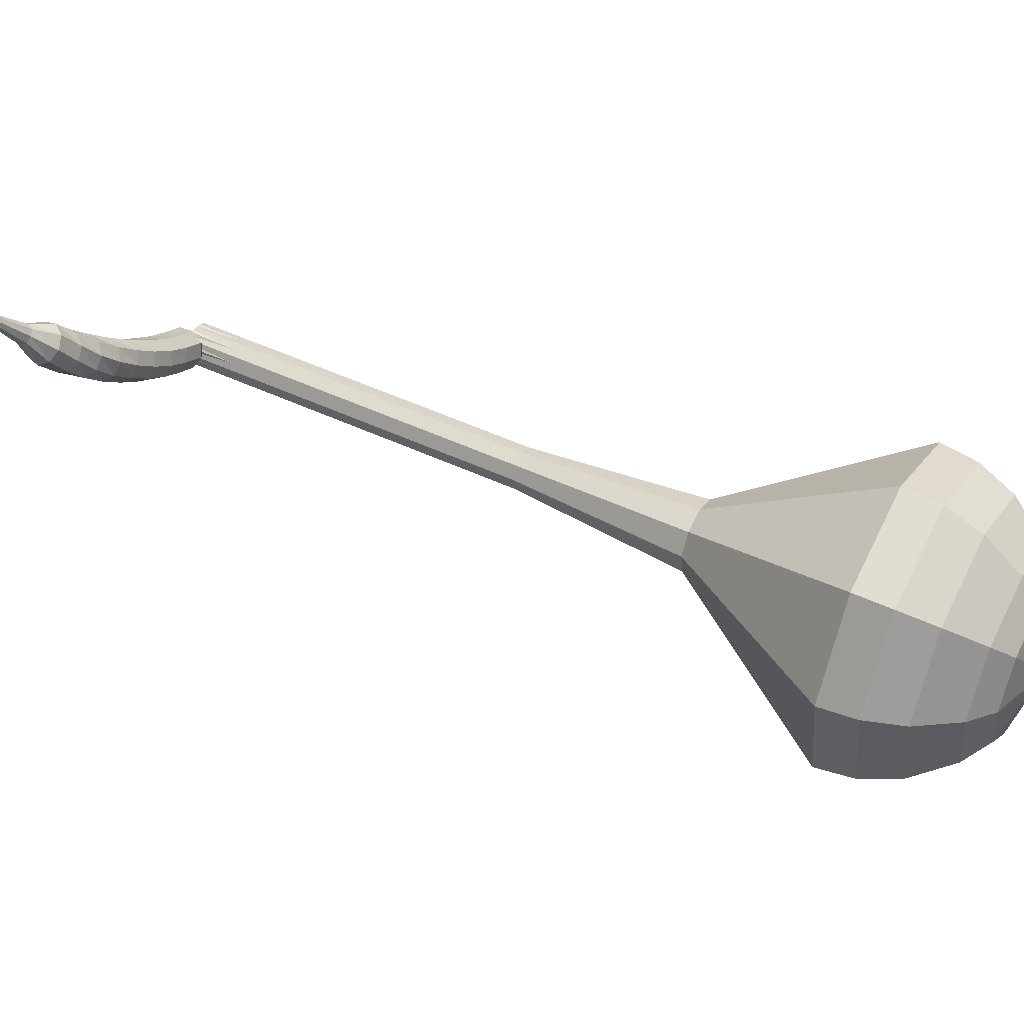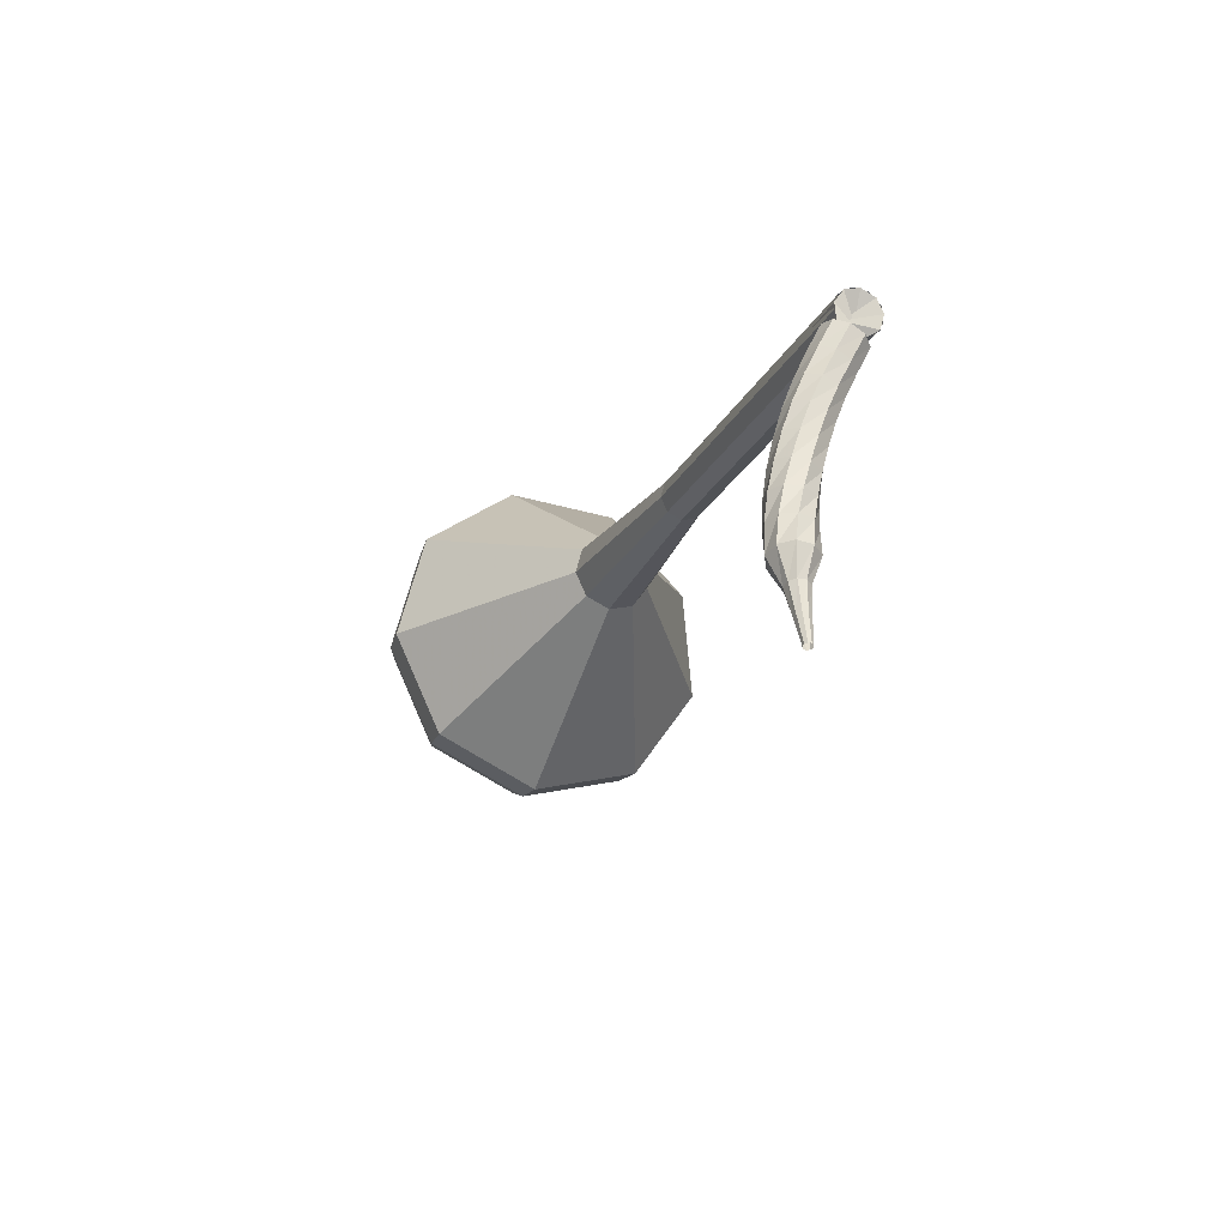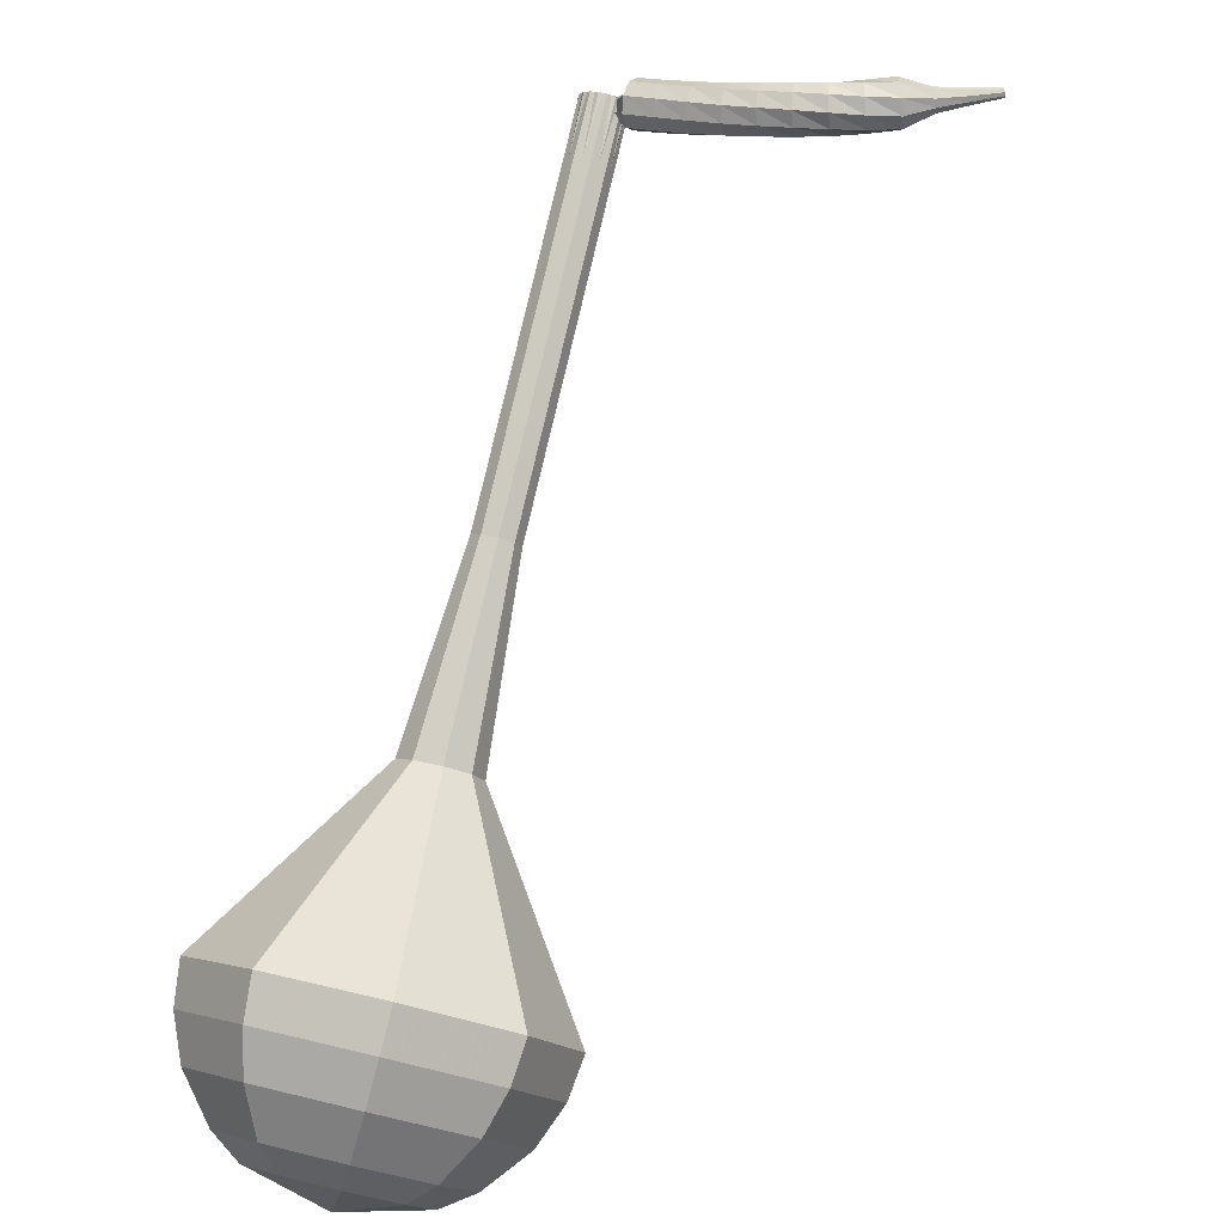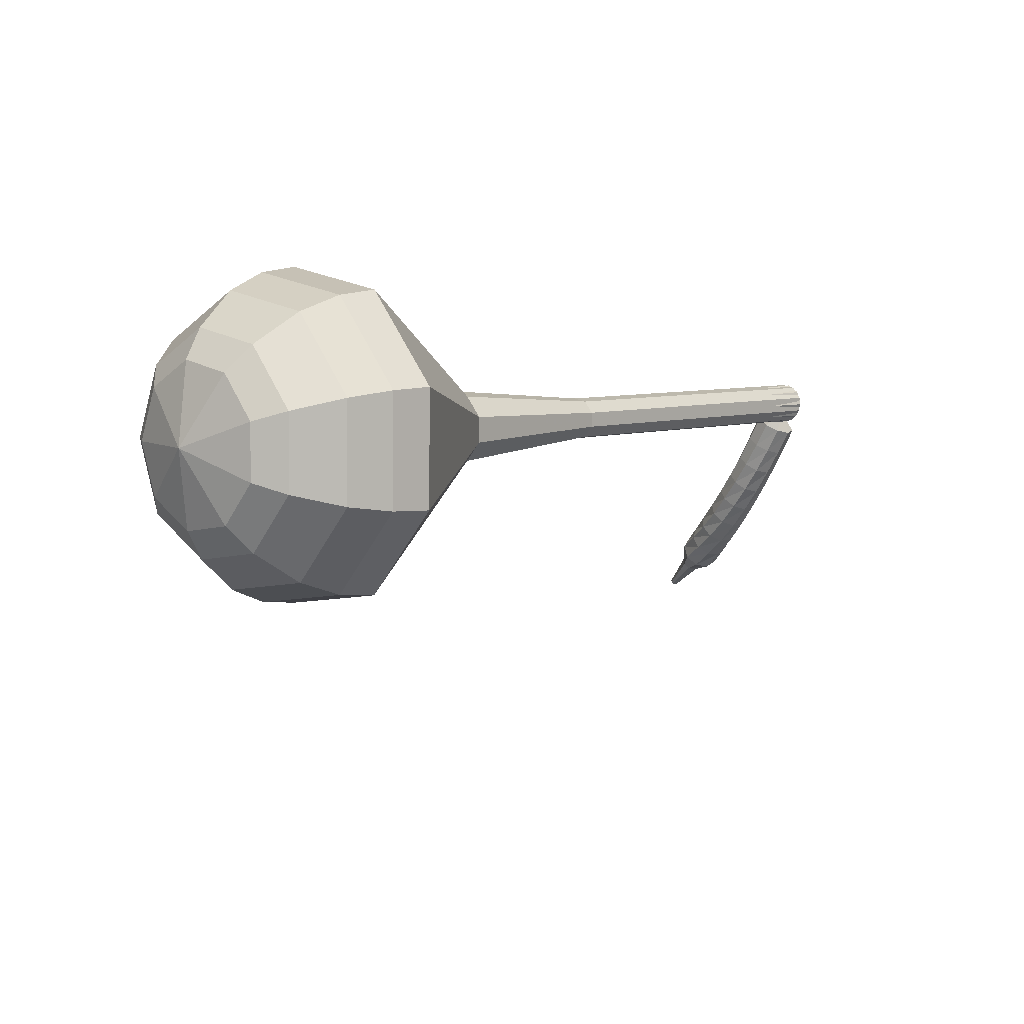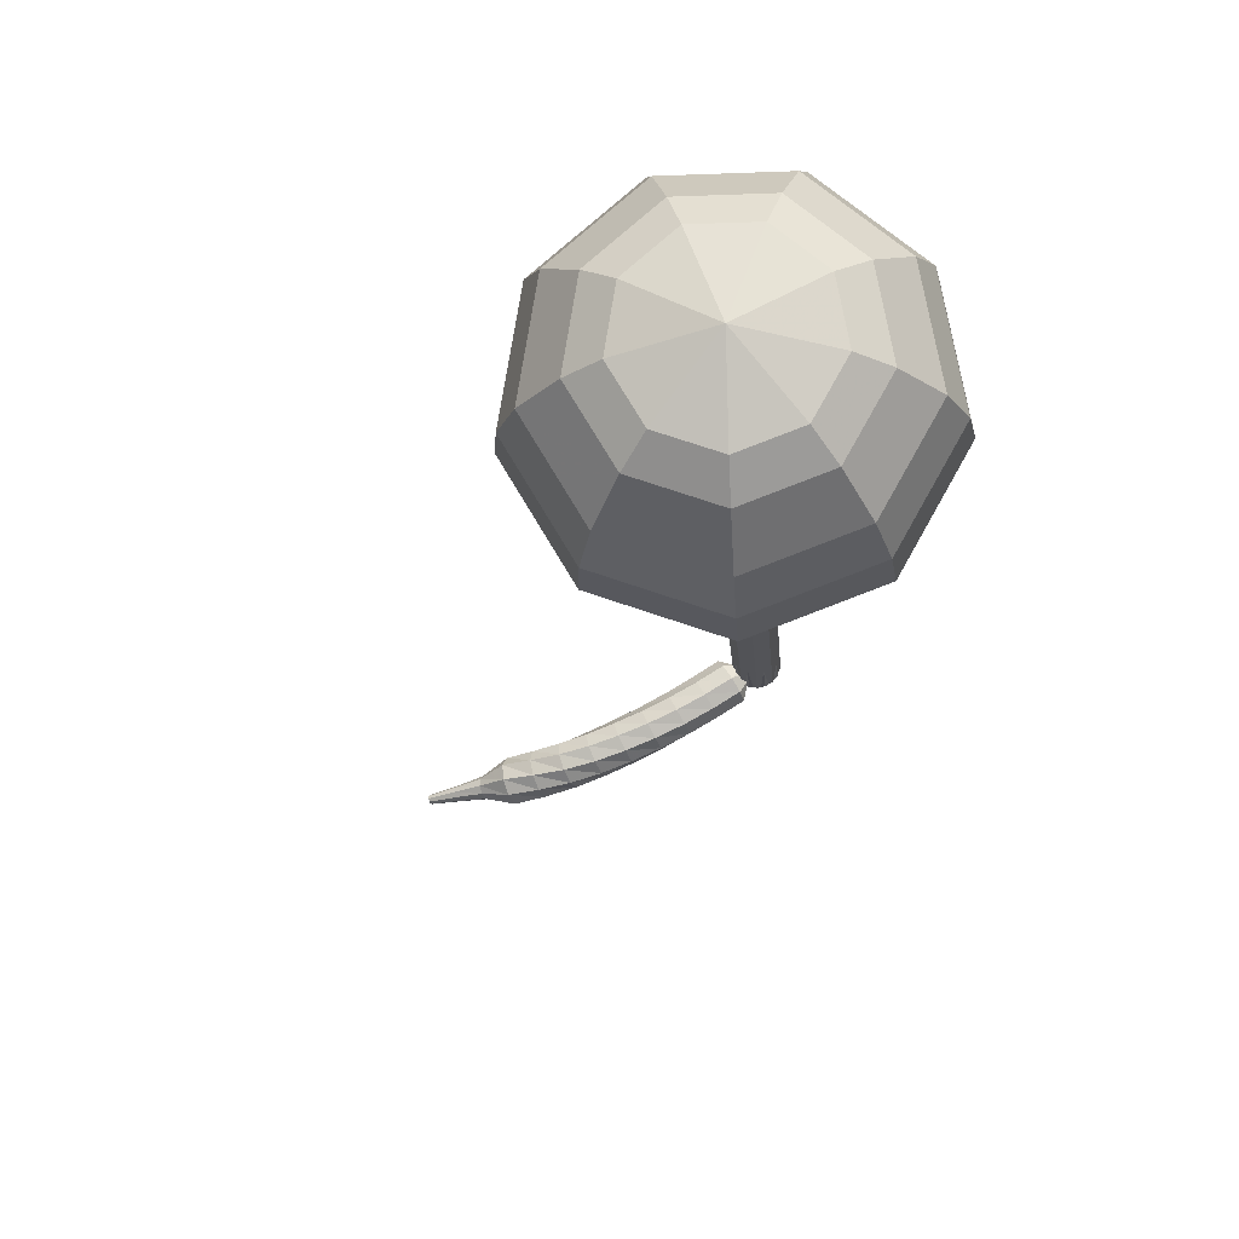
<metadata>
{"format":"obj","ext":"obj","renderer":"f3d","projection":"perspective","resolution":1024,"background":"white","views":[{"elev":-15.3,"azim":-126.8,"up":"+Y"},{"elev":-59.6,"azim":96.1,"up":"+Z"},{"elev":-74.2,"azim":114.8,"up":"+Y"},{"elev":57.9,"azim":-3.0,"up":"+Z"},{"elev":-39.0,"azim":-46.6,"up":"+Y"}]}
</metadata>
<code>
g tube1
v 82.51 82.9 180.2
v 81.53 80.97 177.6
v 82.19 77.94 176.2
v 84.2 75.25 176.7
v 86.6 74.14 178.9
v 88.28 75.14 181.6
v 88.45 77.78 183.8
v 87.03 80.83 184.2
v 84.68 82.85 182.8
v 82.51 82.9 180.2
v 82.53 81.37 180.8
v 81.81 79.95 178.9
v 82.3 77.74 177.9
v 83.77 75.76 178.2
v 85.53 74.95 179.8
v 86.76 75.69 181.8
v 86.88 77.62 183.4
v 85.84 79.85 183.7
v 84.12 81.33 182.7
v 82.53 81.37 180.8
v 83.74 77.86 181.3
v 83.74 77.86 181.3
v 83.74 77.86 181.3
v 83.74 77.86 181.3
v 83.74 77.86 181.3
v 83.74 77.86 181.3
v 83.74 77.86 181.3
v 83.74 77.86 181.3
v 83.74 77.86 181.3
v 83.74 77.86 181.3
v 113.9 94.68 157
v 113.4 94.68 156.5
v 112.9 95.09 156.2
v 112.7 95.71 156.3
v 112.7 96.25 156.7
v 113.1 96.45 157.3
v 113.6 96.23 157.7
v 114 95.69 157.8
v 114.1 95.07 157.5
v 113.9 94.68 157
v 112.1 95.56 156
v 112.6 95.8 155.6
v 113.2 95.64 155.4
v 113.7 95.14 155.5
v 113.8 94.54 155.8
v 113.4 94.12 156.2
v 112.8 94.08 156.5
v 112.2 94.43 156.6
v 112 95.02 156.4
v 112.1 95.56 156
v 111.6 94.98 155
v 112.1 95.21 154.6
v 112.8 95.04 154.4
v 113.2 94.52 154.5
v 113.3 93.92 154.8
v 112.9 93.5 155.2
v 112.3 93.47 155.5
v 111.7 93.83 155.5
v 111.5 94.43 155.3
v 111.6 94.98 155
v 111.2 94.47 153.9
v 111.7 94.69 153.6
v 112.3 94.48 153.4
v 112.7 93.94 153.4
v 112.7 93.32 153.7
v 112.4 92.91 154.1
v 111.7 92.91 154.4
v 111.2 93.31 154.5
v 111 93.92 154.3
v 111.2 94.47 153.9
v 110.7 94.07 152.8
v 111.3 94.26 152.5
v 111.9 94 152.3
v 112.3 93.42 152.4
v 112.2 92.79 152.7
v 111.8 92.41 153
v 111.1 92.45 153.3
v 110.6 92.89 153.3
v 110.5 93.53 153.2
v 110.7 94.07 152.8
v 110.3 93.75 151.7
v 110.9 93.89 151.4
v 111.5 93.58 151.3
v 111.8 92.98 151.3
v 111.7 92.35 151.6
v 111.2 92 151.9
v 110.6 92.08 152.1
v 110.1 92.57 152.2
v 110 93.23 152
v 110.3 93.75 151.7
v 109.9 93.5 150.6
v 110.6 93.58 150.3
v 111.1 93.22 150.2
v 111.4 92.58 150.2
v 111.2 91.96 150.4
v 110.6 91.66 150.7
v 110 91.81 150.9
v 109.6 92.35 151
v 109.5 93.01 150.8
v 109.9 93.5 150.6
v 109.6 93.35 149.4
v 110.3 93.33 149.2
v 110.8 92.89 149
v 110.9 92.22 149.1
v 110.6 91.64 149.3
v 110 91.42 149.5
v 109.4 91.66 149.7
v 109.1 92.26 149.8
v 109.1 92.92 149.7
v 109.6 93.35 149.4
v 109.4 93.28 148.2
v 110 93.14 148
v 110.4 92.61 147.9
v 110.4 91.92 147.9
v 110 91.42 148.1
v 109.3 91.32 148.3
v 108.8 91.68 148.5
v 108.6 92.33 148.6
v 108.8 92.96 148.5
v 109.4 93.28 148.2
v 109.1 93.27 147
v 109.7 93.03 146.8
v 110 92.43 146.7
v 109.9 91.76 146.7
v 109.4 91.33 146.9
v 108.7 91.34 147.1
v 108.3 91.79 147.3
v 108.2 92.47 147.4
v 108.5 93.05 147.2
v 109.1 93.27 147
v 108.7 92.81 145.8
v 109 92.65 145.7
v 109.1 92.34 145.7
v 109 92.01 145.7
v 108.8 91.83 145.8
v 108.4 91.87 145.9
v 108.2 92.12 146
v 108.2 92.46 146
v 108.4 92.73 145.9
v 108.7 92.81 145.8
v 108.3 92.71 144.6
v 108.5 92.6 144.5
v 108.6 92.39 144.5
v 108.5 92.17 144.5
v 108.3 92.06 144.6
v 108.1 92.1 144.6
v 107.9 92.27 144.7
v 107.9 92.5 144.7
v 108.1 92.67 144.7
v 108.3 92.71 144.6
v 107.9 92.66 143.4
v 108 92.59 143.4
v 108 92.47 143.3
v 108 92.34 143.3
v 107.9 92.27 143.4
v 107.7 92.3 143.4
v 107.6 92.4 143.5
v 107.6 92.54 143.5
v 107.7 92.64 143.4
v 107.9 92.66 143.4
f 1 2 12
f 12 11 1
f 2 3 13
f 13 12 2
f 3 4 14
f 14 13 3
f 4 5 15
f 15 14 4
f 5 6 16
f 16 15 5
f 6 7 17
f 17 16 6
f 7 8 18
f 18 17 7
f 8 9 19
f 19 18 8
f 9 10 20
f 20 19 9
f 11 12 22
f 22 21 11
f 12 13 23
f 23 22 12
f 13 14 24
f 24 23 13
f 14 15 25
f 25 24 14
f 15 16 26
f 26 25 15
f 16 17 27
f 27 26 16
f 17 18 28
f 28 27 17
f 18 19 29
f 29 28 18
f 19 20 30
f 30 29 19
f 21 22 32
f 32 31 21
f 22 23 33
f 33 32 22
f 23 24 34
f 34 33 23
f 24 25 35
f 35 34 24
f 25 26 36
f 36 35 25
f 26 27 37
f 37 36 26
f 27 28 38
f 38 37 27
f 28 29 39
f 39 38 28
f 29 30 40
f 40 39 29
f 31 32 42
f 42 41 31
f 32 33 43
f 43 42 32
f 33 34 44
f 44 43 33
f 34 35 45
f 45 44 34
f 35 36 46
f 46 45 35
f 36 37 47
f 47 46 36
f 37 38 48
f 48 47 37
f 38 39 49
f 49 48 38
f 39 40 50
f 50 49 39
f 41 42 52
f 52 51 41
f 42 43 53
f 53 52 42
f 43 44 54
f 54 53 43
f 44 45 55
f 55 54 44
f 45 46 56
f 56 55 45
f 46 47 57
f 57 56 46
f 47 48 58
f 58 57 47
f 48 49 59
f 59 58 48
f 49 50 60
f 60 59 49
f 51 52 62
f 62 61 51
f 52 53 63
f 63 62 52
f 53 54 64
f 64 63 53
f 54 55 65
f 65 64 54
f 55 56 66
f 66 65 55
f 56 57 67
f 67 66 56
f 57 58 68
f 68 67 57
f 58 59 69
f 69 68 58
f 59 60 70
f 70 69 59
f 61 62 72
f 72 71 61
f 62 63 73
f 73 72 62
f 63 64 74
f 74 73 63
f 64 65 75
f 75 74 64
f 65 66 76
f 76 75 65
f 66 67 77
f 77 76 66
f 67 68 78
f 78 77 67
f 68 69 79
f 79 78 68
f 69 70 80
f 80 79 69
f 71 72 82
f 82 81 71
f 72 73 83
f 83 82 72
f 73 74 84
f 84 83 73
f 74 75 85
f 85 84 74
f 75 76 86
f 86 85 75
f 76 77 87
f 87 86 76
f 77 78 88
f 88 87 77
f 78 79 89
f 89 88 78
f 79 80 90
f 90 89 79
f 81 82 92
f 92 91 81
f 82 83 93
f 93 92 82
f 83 84 94
f 94 93 83
f 84 85 95
f 95 94 84
f 85 86 96
f 96 95 85
f 86 87 97
f 97 96 86
f 87 88 98
f 98 97 87
f 88 89 99
f 99 98 88
f 89 90 100
f 100 99 89
f 91 92 102
f 102 101 91
f 92 93 103
f 103 102 92
f 93 94 104
f 104 103 93
f 94 95 105
f 105 104 94
f 95 96 106
f 106 105 95
f 96 97 107
f 107 106 96
f 97 98 108
f 108 107 97
f 98 99 109
f 109 108 98
f 99 100 110
f 110 109 99
f 101 102 112
f 112 111 101
f 102 103 113
f 113 112 102
f 103 104 114
f 114 113 103
f 104 105 115
f 115 114 104
f 105 106 116
f 116 115 105
f 106 107 117
f 117 116 106
f 107 108 118
f 118 117 107
f 108 109 119
f 119 118 108
f 109 110 120
f 120 119 109
f 111 112 122
f 122 121 111
f 112 113 123
f 123 122 112
f 113 114 124
f 124 123 113
f 114 115 125
f 125 124 114
f 115 116 126
f 126 125 115
f 116 117 127
f 127 126 116
f 117 118 128
f 128 127 117
f 118 119 129
f 129 128 118
f 119 120 130
f 130 129 119
f 121 122 132
f 132 131 121
f 122 123 133
f 133 132 122
f 123 124 134
f 134 133 123
f 124 125 135
f 135 134 124
f 125 126 136
f 136 135 125
f 126 127 137
f 137 136 126
f 127 128 138
f 138 137 127
f 128 129 139
f 139 138 128
f 129 130 140
f 140 139 129
f 131 132 142
f 142 141 131
f 132 133 143
f 143 142 132
f 133 134 144
f 144 143 133
f 134 135 145
f 145 144 134
f 135 136 146
f 146 145 135
f 136 137 147
f 147 146 136
f 137 138 148
f 148 147 137
f 138 139 149
f 149 148 138
f 139 140 150
f 150 149 139
f 141 142 152
f 152 151 141
f 142 143 153
f 153 152 142
f 143 144 154
f 154 153 143
f 144 145 155
f 155 154 144
f 145 146 156
f 156 155 145
f 146 147 157
f 157 156 146
f 147 148 158
f 158 157 147
f 148 149 159
f 159 158 148
f 149 150 160
f 160 159 149
v 112.9 96.4 157
v 112.7 96.01 156.5
v 112.8 95.4 156.2
v 113.2 94.85 156.3
v 113.7 94.63 156.7
v 114 94.83 157.3
v 114 95.37 157.7
v 113.8 95.98 157.8
v 113.3 96.39 157.5
v 112.9 96.4 157
v 109.8 94.58 159.5
v 109.6 94.19 159
v 109.7 93.58 158.7
v 110.1 93.04 158.8
v 110.6 92.81 159.2
v 111 93.02 159.8
v 111 93.55 160.2
v 110.7 94.16 160.3
v 110.2 94.57 160
v 109.8 94.58 159.5
v 106.8 92.76 162
v 106.6 92.37 161.5
v 106.7 91.76 161.2
v 107.1 91.22 161.3
v 107.6 91 161.7
v 107.9 91.2 162.3
v 108 91.73 162.7
v 107.7 92.34 162.8
v 107.2 92.75 162.5
v 106.8 92.76 162
v 103.7 90.95 164.5
v 103.5 90.56 164
v 103.7 89.95 163.7
v 104.1 89.4 163.8
v 104.5 89.18 164.2
v 104.9 89.38 164.8
v 104.9 89.91 165.2
v 104.6 90.53 165.3
v 104.2 90.93 165
v 103.7 90.95 164.5
v 100.7 89.13 167
v 100.5 88.74 166.5
v 100.6 88.13 166.2
v 101 87.58 166.3
v 101.5 87.36 166.7
v 101.8 87.56 167.3
v 101.9 88.1 167.7
v 101.6 88.71 167.8
v 101.1 89.12 167.5
v 100.7 89.13 167
v 94.21 86.11 172
v 93.87 85.44 171.1
v 94.1 84.39 170.6
v 94.8 83.46 170.8
v 95.63 83.08 171.5
v 96.21 83.42 172.5
v 96.26 84.34 173.2
v 95.77 85.39 173.4
v 94.96 86.09 172.9
v 94.21 86.11 172
v 85.16 87.44 177
v 83.67 84.51 173.1
v 84.68 79.94 171
v 87.71 75.86 171.7
v 91.34 74.19 174.9
v 93.88 75.71 179.1
v 94.14 79.7 182.3
v 91.99 84.3 183
v 88.44 87.36 180.9
v 85.16 87.44 177
v 83.96 86.45 178.1
v 82.52 83.61 174.3
v 83.5 79.19 172.2
v 86.43 75.24 172.9
v 89.95 73.62 176.1
v 92.41 75.09 180.1
v 92.66 78.95 183.2
v 90.58 83.41 183.9
v 87.14 86.37 181.9
v 83.96 86.45 178.1
v 83.04 85.01 179.2
v 81.75 82.47 175.7
v 82.63 78.51 173.9
v 85.25 74.98 174.6
v 88.4 73.53 177.3
v 90.59 74.84 181
v 90.82 78.3 183.8
v 88.95 82.29 184.4
v 85.88 84.93 182.6
v 83.04 85.01 179.2
v 82.51 82.9 180.2
v 81.53 80.97 177.6
v 82.19 77.94 176.2
v 84.2 75.25 176.7
v 86.6 74.14 178.9
v 88.28 75.14 181.6
v 88.45 77.78 183.8
v 87.03 80.83 184.2
v 84.68 82.85 182.8
v 82.51 82.9 180.2
v 82.53 81.37 180.8
v 81.81 79.95 178.9
v 82.3 77.74 177.9
v 83.77 75.76 178.2
v 85.53 74.95 179.8
v 86.76 75.69 181.8
v 86.88 77.62 183.4
v 85.84 79.85 183.7
v 84.12 81.33 182.7
v 82.53 81.37 180.8
v 83.74 77.86 181.3
v 83.74 77.86 181.3
v 83.74 77.86 181.3
v 83.74 77.86 181.3
v 83.74 77.86 181.3
v 83.74 77.86 181.3
v 83.74 77.86 181.3
v 83.74 77.86 181.3
v 83.74 77.86 181.3
v 83.74 77.86 181.3
f 161 162 172
f 172 171 161
f 162 163 173
f 173 172 162
f 163 164 174
f 174 173 163
f 164 165 175
f 175 174 164
f 165 166 176
f 176 175 165
f 166 167 177
f 177 176 166
f 167 168 178
f 178 177 167
f 168 169 179
f 179 178 168
f 169 170 180
f 180 179 169
f 171 172 182
f 182 181 171
f 172 173 183
f 183 182 172
f 173 174 184
f 184 183 173
f 174 175 185
f 185 184 174
f 175 176 186
f 186 185 175
f 176 177 187
f 187 186 176
f 177 178 188
f 188 187 177
f 178 179 189
f 189 188 178
f 179 180 190
f 190 189 179
f 181 182 192
f 192 191 181
f 182 183 193
f 193 192 182
f 183 184 194
f 194 193 183
f 184 185 195
f 195 194 184
f 185 186 196
f 196 195 185
f 186 187 197
f 197 196 186
f 187 188 198
f 198 197 187
f 188 189 199
f 199 198 188
f 189 190 200
f 200 199 189
f 191 192 202
f 202 201 191
f 192 193 203
f 203 202 192
f 193 194 204
f 204 203 193
f 194 195 205
f 205 204 194
f 195 196 206
f 206 205 195
f 196 197 207
f 207 206 196
f 197 198 208
f 208 207 197
f 198 199 209
f 209 208 198
f 199 200 210
f 210 209 199
f 201 202 212
f 212 211 201
f 202 203 213
f 213 212 202
f 203 204 214
f 214 213 203
f 204 205 215
f 215 214 204
f 205 206 216
f 216 215 205
f 206 207 217
f 217 216 206
f 207 208 218
f 218 217 207
f 208 209 219
f 219 218 208
f 209 210 220
f 220 219 209
f 211 212 222
f 222 221 211
f 212 213 223
f 223 222 212
f 213 214 224
f 224 223 213
f 214 215 225
f 225 224 214
f 215 216 226
f 226 225 215
f 216 217 227
f 227 226 216
f 217 218 228
f 228 227 217
f 218 219 229
f 229 228 218
f 219 220 230
f 230 229 219
f 221 222 232
f 232 231 221
f 222 223 233
f 233 232 222
f 223 224 234
f 234 233 223
f 224 225 235
f 235 234 224
f 225 226 236
f 236 235 225
f 226 227 237
f 237 236 226
f 227 228 238
f 238 237 227
f 228 229 239
f 239 238 228
f 229 230 240
f 240 239 229
f 231 232 242
f 242 241 231
f 232 233 243
f 243 242 232
f 233 234 244
f 244 243 233
f 234 235 245
f 245 244 234
f 235 236 246
f 246 245 235
f 236 237 247
f 247 246 236
f 237 238 248
f 248 247 237
f 238 239 249
f 249 248 238
f 239 240 250
f 250 249 239
f 241 242 252
f 252 251 241
f 242 243 253
f 253 252 242
f 243 244 254
f 254 253 243
f 244 245 255
f 255 254 244
f 245 246 256
f 256 255 245
f 246 247 257
f 257 256 246
f 247 248 258
f 258 257 247
f 248 249 259
f 259 258 248
f 249 250 260
f 260 259 249
f 251 252 262
f 262 261 251
f 252 253 263
f 263 262 252
f 253 254 264
f 264 263 253
f 254 255 265
f 265 264 254
f 255 256 266
f 266 265 255
f 256 257 267
f 267 266 256
f 257 258 268
f 268 267 257
f 258 259 269
f 269 268 258
f 259 260 270
f 270 269 259
f 261 262 272
f 272 271 261
f 262 263 273
f 273 272 262
f 263 264 274
f 274 273 263
f 264 265 275
f 275 274 264
f 265 266 276
f 276 275 265
f 266 267 277
f 277 276 266
f 267 268 278
f 278 277 267
f 268 269 279
f 279 278 268
f 269 270 280
f 280 279 269
g

</code>
